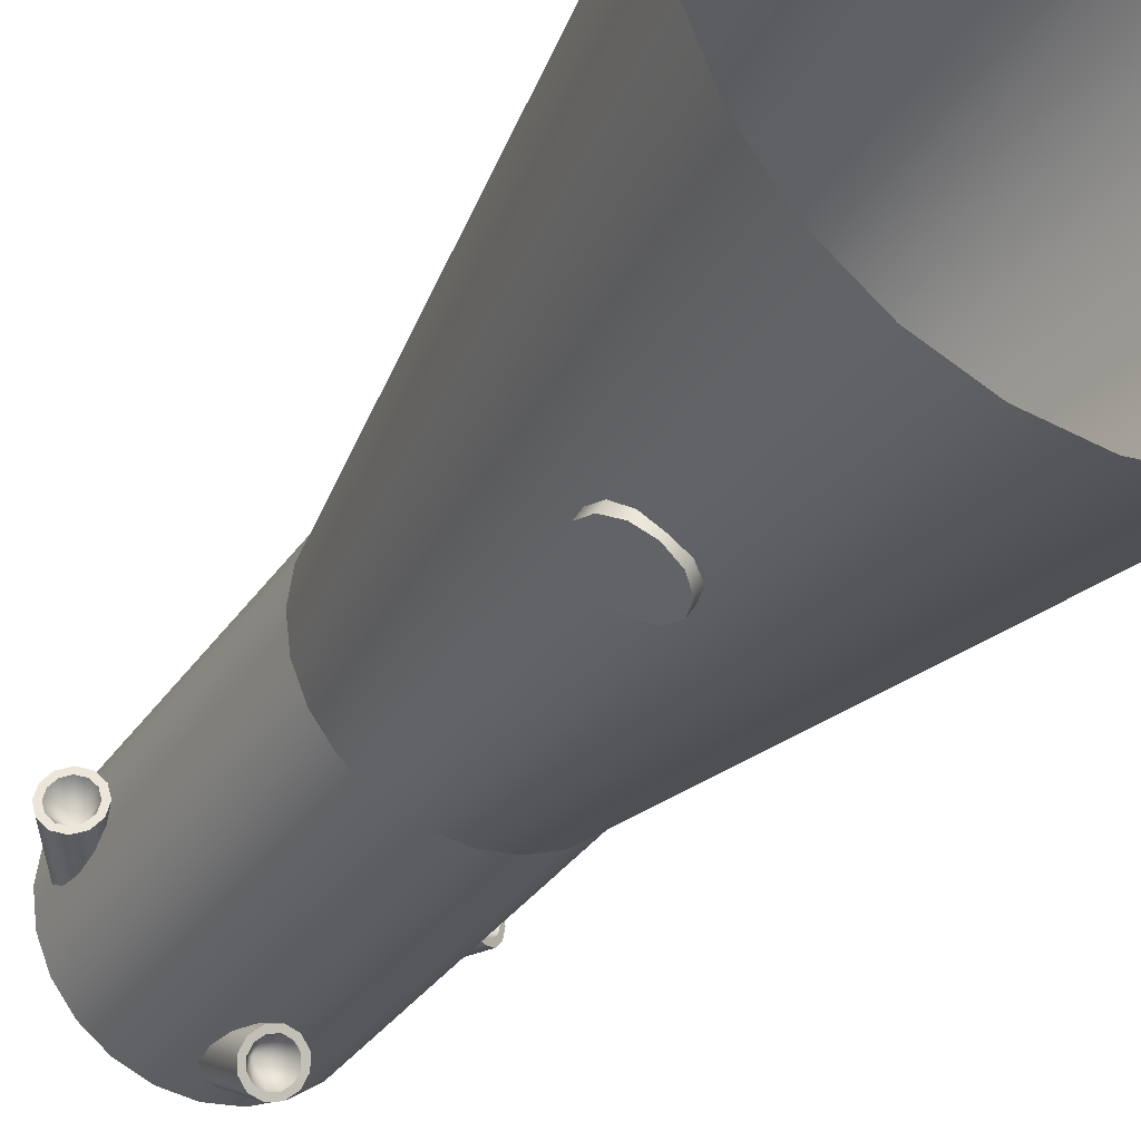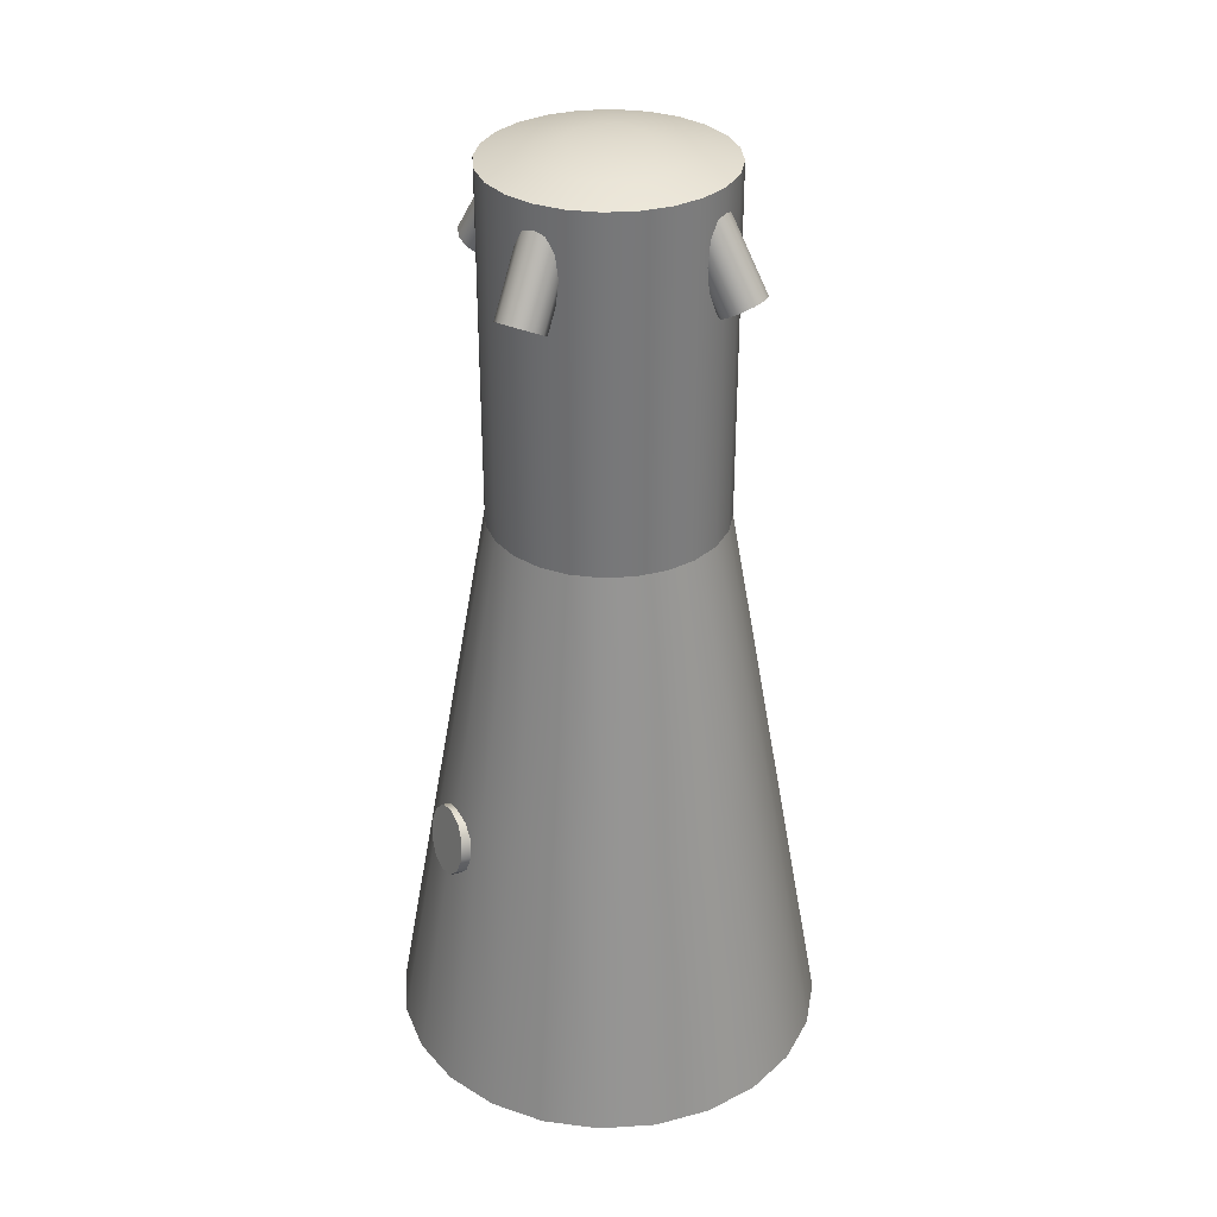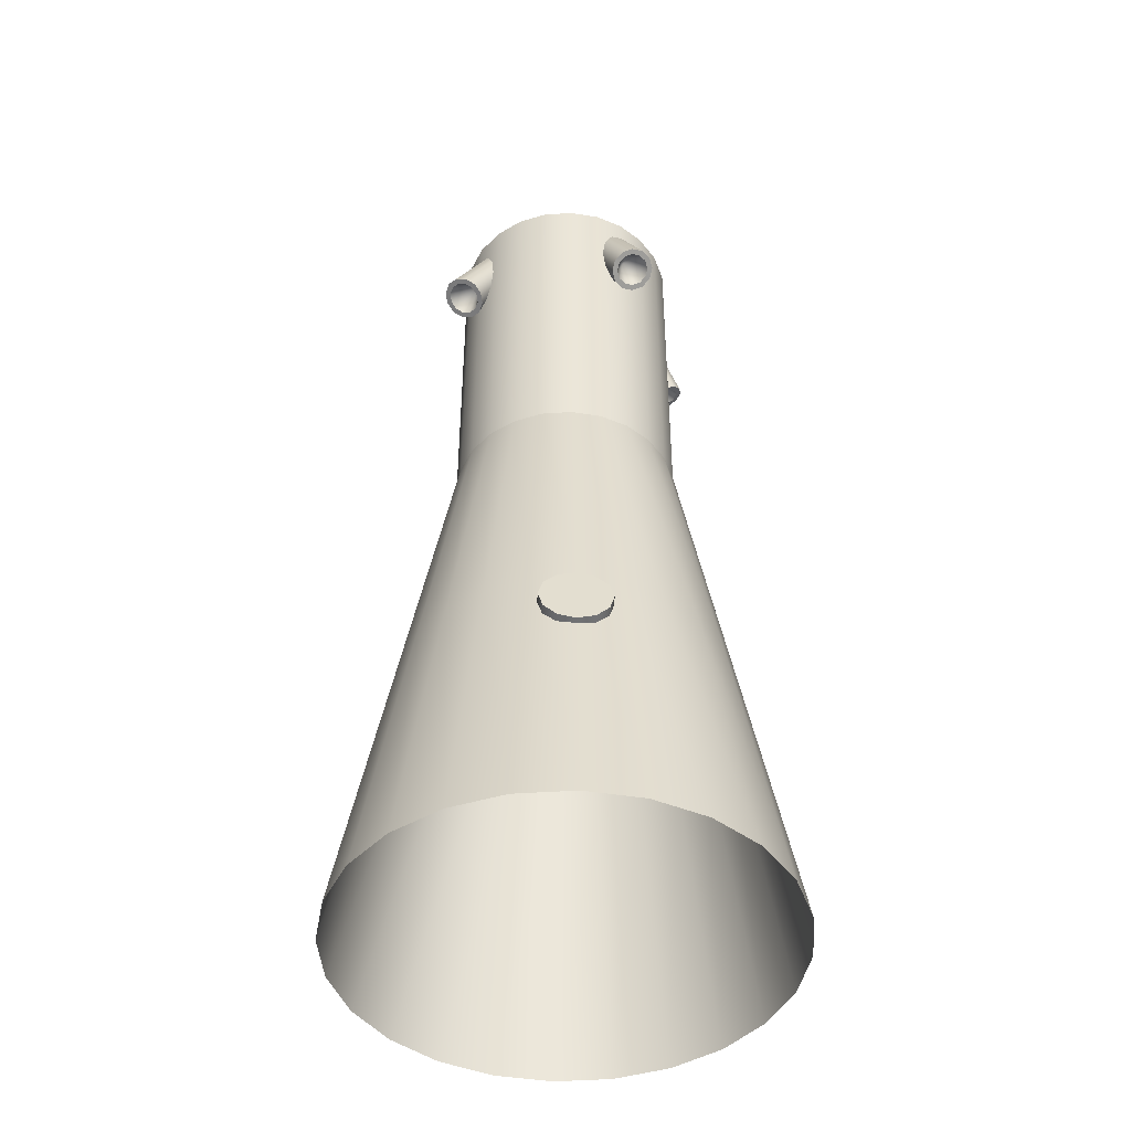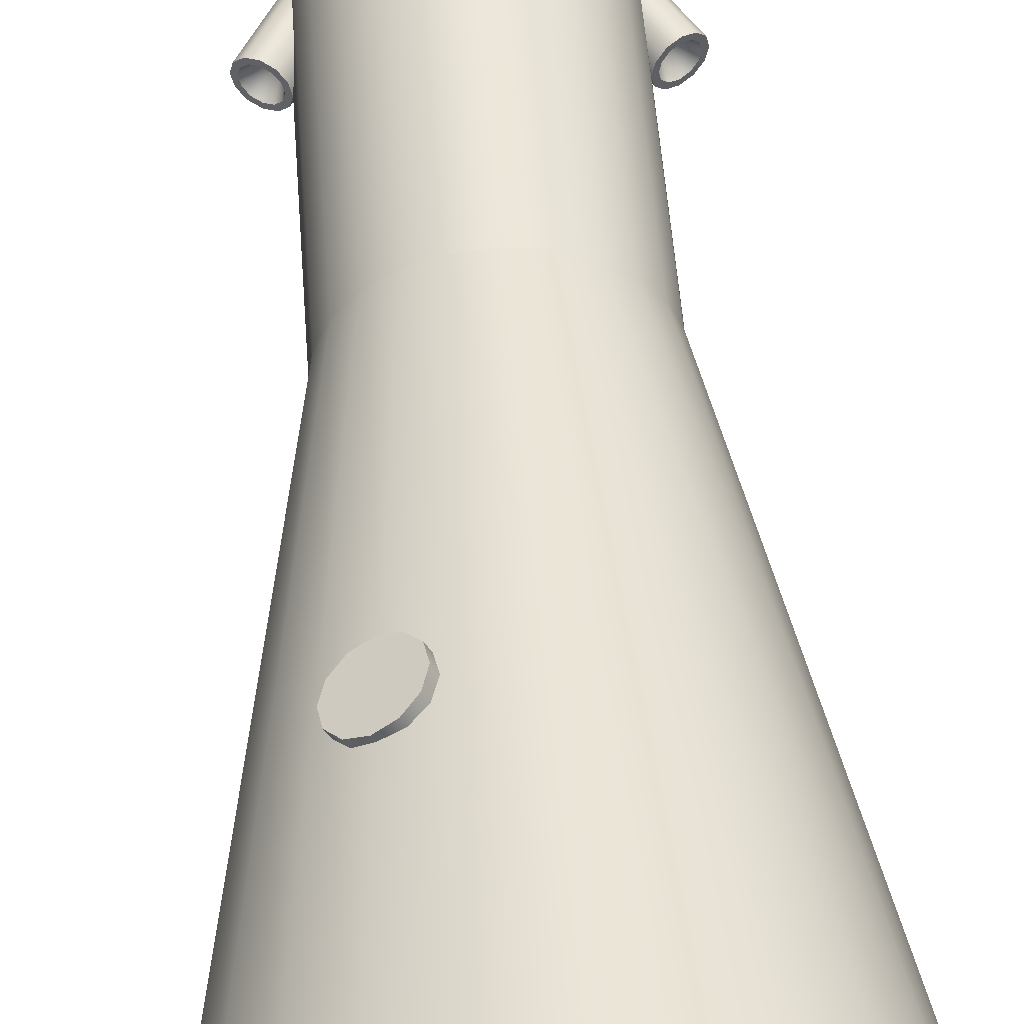
<metadata>
{"format":"obj","ext":"obj","renderer":"f3d","projection":"perspective","resolution":1024,"background":"white","views":[{"elev":-33.7,"azim":-29.1,"up":"+Z"},{"elev":32.9,"azim":32.5,"up":"+Y"},{"elev":-45.1,"azim":-33.1,"up":"+Y"},{"elev":54.4,"azim":-4.3,"up":"+Z"}]}
</metadata>
<code>
o mesh1
v 0.05 0.775 -0.2933
v 0.0433 0.7625 -0.2717
v 0.025 0.7533 -0.2558
v -3.343e-17 0.75 -0.25
v -0.025 0.7533 -0.2558
v -0.0433 0.7625 -0.2717
v -0.05 0.775 -0.2933
v -0.0433 0.7875 -0.315
v -0.025 0.7967 -0.3308
v -4.568e-17 0.8 -0.3366
v 0.025 0.7967 -0.3308
v 0.0433 0.7875 -0.315
v 0.0375 0.775 -0.2933
v 0.03248 0.7656 -0.2771
v 0.01875 0.7588 -0.2652
v -3.55e-17 0.7562 -0.2608
v -0.01875 0.7588 -0.2652
v -0.03248 0.7656 -0.2771
v -0.0375 0.775 -0.2933
v -0.03248 0.7844 -0.3095
v -0.01875 0.7912 -0.3214
v -4.469e-17 0.7937 -0.3258
v 0.01875 0.7912 -0.3214
v 0.03248 0.7844 -0.3095
v -4.112e-17 0.84 -0.2558
v 0.0433 0.9099 -0.2443
v 0.025 0.9423 -0.2467
v -2.342e-17 0.95 -0.25
v 0.025 0.7691 -0.2467
v 0.0433 0.8099 -0.2443
v 0.05 0.8614 -0.2434
v -0.025 0.9423 -0.2467
v -0.0433 0.9099 -0.2443
v -0.05 0.8614 -0.2434
v -0.0433 0.8099 -0.2443
v -0.025 0.7691 -0.2467
v 0.25 0.25 -4.182e-18
v 0.2415 0.25 0.0647
v 0.2165 0.25 0.125
v 0.1768 0.25 0.1768
v 0.125 0.25 0.2165
v 0.0647 0.25 0.2415
v 2.78e-17 0.25 0.25
v -0.0647 0.25 0.2415
v -0.125 0.25 0.2165
v -0.1768 0.25 0.1768
v -0.2165 0.25 0.125
v -0.2415 0.25 0.0647
v -0.25 0.25 2.643e-17
v -0.2415 0.25 -0.0647
v -0.2165 0.25 -0.125
v -0.1768 0.25 -0.1768
v -0.125 0.25 -0.2165
v -0.0647 0.25 -0.2415
v -3.343e-17 0.25 -0.25
v 0.0647 0.25 -0.2415
v 0.125 0.25 -0.2165
v 0.1768 0.25 -0.1768
v 0.2165 0.25 -0.125
v 0.2415 0.25 -0.0647
v 0.4688 -1 -1.782e-17
v 0.4528 -1 0.1213
v 0.4059 -1 0.2344
v 0.3315 -1 0.3315
v 0.2344 -1 0.4059
v 0.1213 -1 0.4528
v 5.212e-17 -1 0.4688
v -0.1213 -1 0.4528
v -0.2344 -1 0.4059
v -0.3315 -1 0.3315
v -0.4059 -1 0.2344
v -0.4528 -1 0.1213
v -0.4688 -1 3.959e-17
v -0.4528 -1 -0.1213
v -0.4059 -1 -0.2344
v -0.3315 -1 -0.3315
v -0.2344 -1 -0.4059
v -0.1213 -1 -0.4528
v -6.269e-17 -1 -0.4688
v 0.1213 -1 -0.4528
v 0.2344 -1 -0.4059
v 0.3315 -1 -0.3315
v 0.4059 -1 -0.2344
v 0.4528 -1 -0.1213
v 0.2415 1 0.0647
v 0.25 1 -4.182e-18
v 0.2415 1 -0.0647
v 0.2165 1 -0.125
v 0.1768 1 -0.1768
v 0.125 1 -0.2165
v 0.0647 1 -0.2415
v -3.343e-17 1 -0.25
v -0.0647 1 -0.2415
v -0.125 1 -0.2165
v -0.1768 1 -0.1768
v -0.2165 1 -0.125
v -0.2415 1 -0.0647
v -0.25 1 2.643e-17
v -0.2415 1 0.0647
v -0.2165 1 0.125
v -0.1768 1 0.1768
v -0.125 1 0.2165
v -0.0647 1 0.2415
v 2.78e-17 1 0.25
v 0.0647 1 0.2415
v 0.125 1 0.2165
v 0.1768 1 0.1768
v 0.2165 1 0.125
v -2.197e-17 1.038 -1e-17
v 0.1455 1.022 0.08403
v 0.1188 1.022 0.1188
v 0.08403 1.022 0.1455
v 0.0435 1.022 0.1623
v 1.118e-17 1.022 0.1681
v -0.0435 1.022 0.1623
v -0.08403 1.022 0.1455
v -0.1188 1.022 0.1188
v -0.1455 1.022 0.08403
v -0.1623 1.022 0.0435
v -0.1681 1.022 1.469e-17
v -0.1623 1.022 -0.0435
v -0.1455 1.022 -0.08403
v -0.1188 1.022 -0.1188
v -0.08403 1.022 -0.1455
v -0.0435 1.022 -0.1623
v -3.022e-17 1.022 -0.1681
v 0.0435 1.022 -0.1623
v 0.08403 1.022 -0.1455
v 0.1188 1.022 -0.1188
v 0.1455 1.022 -0.08403
v 0.1623 1.022 -0.0435
v 0.1681 1.022 -6.22e-18
v 0.1623 1.022 0.0435
v 0.08184 1.034 0.02193
v 0.08472 1.034 7.777e-18
v 0.08184 1.034 -0.02193
v 0.07337 1.034 -0.04236
v 0.05991 1.034 -0.05991
v 0.04236 1.034 -0.07337
v 0.02193 1.034 -0.08184
v -2.654e-17 1.034 -0.08472
v -0.02193 1.034 -0.08184
v -0.04236 1.034 -0.07337
v -0.05991 1.034 -0.05991
v -0.07337 1.034 -0.04236
v -0.08184 1.034 -0.02193
v -0.08472 1.034 -1.115e-17
v -0.08184 1.034 0.02193
v -0.07337 1.034 0.04236
v -0.05991 1.034 0.05991
v -0.04236 1.034 0.07337
v -0.02193 1.034 0.08184
v -5.464e-18 1.034 0.08472
v 0.02193 1.034 0.08184
v 0.04236 1.034 0.07337
v 0.05991 1.034 0.05991
v 0.07337 1.034 0.04236
v 0.3471 -0.375 -0.09301
v 0.3112 -0.375 -0.1797
v 0.2541 -0.375 -0.2541
v 0.1797 -0.375 -0.3112
v 0.09301 -0.375 -0.3471
v -4.806e-17 -0.375 -0.3594
v -0.09301 -0.375 -0.3471
v -0.1797 -0.375 -0.3112
v -0.2541 -0.375 -0.2541
v -0.3112 -0.375 -0.1797
v -0.3471 -0.375 -0.09301
v -0.3594 -0.375 3.301e-17
v -0.3471 -0.375 0.09301
v -0.3112 -0.375 0.1797
v -0.2541 -0.375 0.2541
v -0.1797 -0.375 0.3112
v -0.09301 -0.375 0.3471
v 3.996e-17 -0.375 0.3594
v 0.09301 -0.375 0.3471
v 0.1797 -0.375 0.3112
v 0.2541 -0.375 0.2541
v 0.3112 -0.375 0.1797
v 0.3471 -0.375 0.09301
v 0.3594 -0.375 -1.1e-17
v -0.1274 -0.4467 -0.3706
v -0.1328 -0.4098 -0.36
v -0.1542 -0.3827 -0.3421
v -0.1858 -0.3728 -0.3219
v -0.2192 -0.3827 -0.3046
v -0.2453 -0.4098 -0.295
v -0.2573 -0.4467 -0.2956
v -0.2518 -0.4837 -0.3062
v -0.2304 -0.5107 -0.324
v -0.1988 -0.5206 -0.3443
v -0.1654 -0.5107 -0.3615
v -0.1393 -0.4837 -0.3712
v -0.1923 -0.4467 -0.3331
v -0.129 -0.4873 -0.3533
v -0.1569 -0.5137 -0.3467
v -0.1926 -0.5228 -0.3336
v -0.1797 -0.375 -0.3112
v -0.1457 -0.3857 -0.3273
v -0.1225 -0.4134 -0.3421
v -0.1164 -0.4506 -0.3516
v -0.2218 -0.5137 -0.3092
v -0.2415 -0.4873 -0.2884
v -0.2463 -0.4506 -0.2766
v -0.235 -0.4134 -0.2772
v -0.2106 -0.3857 -0.2898
v 0.2933 0.775 0.05
v 0.2717 0.7625 0.0433
v 0.2558 0.7533 0.025
v 0.25 0.75 2.213e-16
v 0.2558 0.7533 -0.025
v 0.2717 0.7625 -0.0433
v 0.2933 0.775 -0.05
v 0.315 0.7875 -0.0433
v 0.3308 0.7967 -0.025
v 0.3366 0.8 1.623e-16
v 0.3308 0.7967 0.025
v 0.315 0.7875 0.0433
v 0.2933 0.775 0.0375
v 0.2771 0.7656 0.03248
v 0.2652 0.7588 0.01875
v 0.2608 0.7562 2.134e-16
v 0.2652 0.7588 -0.01875
v 0.2771 0.7656 -0.03248
v 0.2933 0.775 -0.0375
v 0.3095 0.7844 -0.03248
v 0.3214 0.7912 -0.01875
v 0.3258 0.7937 1.692e-16
v 0.3214 0.7912 0.01875
v 0.3095 0.7844 0.03248
v 0.2558 0.84 1.387e-16
v 0.2443 0.9099 0.0433
v 0.2467 0.9423 0.025
v 0.25 0.95 6.569e-17
v 0.2467 0.7691 0.025
v 0.2443 0.8099 0.0433
v 0.2434 0.8614 0.05
v 0.2467 0.9423 -0.025
v 0.2443 0.9099 -0.0433
v 0.2434 0.8614 -0.05
v 0.2443 0.8099 -0.0433
v 0.2467 0.7691 -0.025
v -0.2933 0.775 -0.05
v -0.2717 0.7625 -0.0433
v -0.2558 0.7533 -0.025
v -0.25 0.75 -2.519e-16
v -0.2558 0.7533 0.025
v -0.2717 0.7625 0.0433
v -0.2933 0.775 0.05
v -0.315 0.7875 0.0433
v -0.3308 0.7967 0.025
v -0.3366 0.8 -2.035e-16
v -0.3308 0.7967 -0.025
v -0.315 0.7875 -0.0433
v -0.2933 0.775 -0.0375
v -0.2771 0.7656 -0.03248
v -0.2652 0.7588 -0.01875
v -0.2608 0.7562 -2.453e-16
v -0.2652 0.7588 0.01875
v -0.2771 0.7656 0.03248
v -0.2933 0.775 0.0375
v -0.3095 0.7844 0.03248
v -0.3214 0.7912 0.01875
v -0.3258 0.7937 -2.09e-16
v -0.3214 0.7912 -0.01875
v -0.3095 0.7844 -0.03248
v -0.2558 0.84 -1.701e-16
v -0.2443 0.9099 -0.0433
v -0.2467 0.9423 -0.025
v -0.25 0.95 -9.631e-17
v -0.2467 0.7691 -0.025
v -0.2443 0.8099 -0.0433
v -0.2434 0.8614 -0.05
v -0.2467 0.9423 0.025
v -0.2443 0.9099 0.0433
v -0.2434 0.8614 0.05
v -0.2443 0.8099 0.0433
v -0.2467 0.7691 0.025
v -0.05 0.775 0.2933
v -0.0433 0.7625 0.2717
v -0.025 0.7533 0.2558
v 3.343e-17 0.75 0.25
v 0.025 0.7533 0.2558
v 0.0433 0.7625 0.2717
v 0.05 0.775 0.2933
v 0.0433 0.7875 0.315
v 0.025 0.7967 0.3308
v 4.568e-17 0.8 0.3366
v -0.025 0.7967 0.3308
v -0.0433 0.7875 0.315
v -0.0375 0.775 0.2933
v -0.03248 0.7656 0.2771
v -0.01875 0.7588 0.2652
v 3.55e-17 0.7562 0.2608
v 0.01875 0.7588 0.2652
v 0.03248 0.7656 0.2771
v 0.0375 0.775 0.2933
v 0.03248 0.7844 0.3095
v 0.01875 0.7912 0.3214
v 4.469e-17 0.7937 0.3258
v -0.01875 0.7912 0.3214
v -0.03248 0.7844 0.3095
v 4.112e-17 0.84 0.2558
v -0.0433 0.9099 0.2443
v -0.025 0.9423 0.2467
v 2.342e-17 0.95 0.25
v -0.025 0.7691 0.2467
v -0.0433 0.8099 0.2443
v -0.05 0.8614 0.2434
v 0.025 0.9423 0.2467
v 0.0433 0.9099 0.2443
v 0.05 0.8614 0.2434
v 0.0433 0.8099 0.2443
v 0.025 0.7691 0.2467
v -0.1274 -0.4467 0.3706
v -0.1328 -0.4098 0.36
v -0.1542 -0.3827 0.3421
v -0.1858 -0.3728 0.3219
v -0.2192 -0.3827 0.3046
v -0.2453 -0.4098 0.295
v -0.2573 -0.4467 0.2956
v -0.2518 -0.4837 0.3062
v -0.2304 -0.5107 0.324
v -0.1988 -0.5206 0.3443
v -0.1654 -0.5107 0.3615
v -0.1393 -0.4837 0.3712
v -0.1923 -0.4467 0.3331
v -0.129 -0.4873 0.3533
v -0.1569 -0.5137 0.3467
v -0.1926 -0.5228 0.3336
v -0.1797 -0.375 0.3112
v -0.1457 -0.3857 0.3273
v -0.1225 -0.4134 0.3421
v -0.1164 -0.4506 0.3516
v -0.2218 -0.5137 0.3092
v -0.2415 -0.4873 0.2884
v -0.2463 -0.4506 0.2766
v -0.235 -0.4134 0.2772
v -0.2106 -0.3857 0.2898
g mesh1_mesh1_auv
f 1 31 30 2
f 2 30 29 3
f 3 29 4
f 4 36 5
f 5 36 35 6
f 6 35 34 7
f 7 34 33 8
f 8 33 32 9
f 9 32 28 10
f 10 28 27 11
f 11 27 26 12
f 12 26 31 1
f 13 25 24
f 14 25 13
f 15 25 14
f 16 25 15
f 17 25 16
f 18 25 17
f 19 25 18
f 20 25 19
f 21 25 20
f 22 25 21
f 23 25 22
f 24 25 23
f 37 86 85 38
f 38 85 108 39
f 39 108 107 40
f 40 107 106 41
f 41 106 105 42
f 42 105 104 43
f 43 104 103 44
f 44 103 102 45
f 45 102 101 46
f 46 101 100 47
f 47 100 99 48
f 48 99 98 49
f 49 98 97 50
f 50 97 96 51
f 51 96 95 52
f 52 95 94 53
f 53 94 93 54
f 54 93 92 55
f 55 92 91 56
f 56 91 90 57
f 57 90 89 58
f 58 89 88 59
f 59 88 87 60
f 60 87 86 37
f 182 194 183
f 183 194 184
f 184 194 185
f 185 194 186
f 186 194 187
f 187 194 188
f 188 194 189
f 189 194 190
f 190 194 191
f 191 194 192
f 192 194 193
f 193 194 182
f 207 219 230 218
f 208 220 219 207
f 209 221 220 208
f 210 222 221 209
f 211 223 222 210
f 212 224 223 211
f 213 225 224 212
f 214 226 225 213
f 215 227 226 214
f 216 228 227 215
f 217 229 228 216
f 218 230 229 217
f 243 273 272 244
f 244 272 271 245
f 245 271 246
f 246 278 247
f 247 278 277 248
f 248 277 276 249
f 249 276 275 250
f 250 275 274 251
f 251 274 270 252
f 252 270 269 253
f 253 269 268 254
f 254 268 273 243
f 255 267 266
f 256 267 255
f 257 267 256
f 258 267 257
f 259 267 258
f 260 267 259
f 261 267 260
f 262 267 261
f 263 267 262
f 264 267 263
f 265 267 264
f 266 267 265
f 279 309 308 280
f 280 308 307 281
f 281 307 282
f 282 314 283
f 283 314 313 284
f 284 313 312 285
f 285 312 311 286
f 286 311 310 287
f 287 310 306 288
f 288 306 305 289
f 289 305 304 290
f 290 304 309 279
f 291 303 302
f 292 303 291
f 293 303 292
f 294 303 293
f 295 303 294
f 296 303 295
f 297 303 296
f 298 303 297
f 299 303 298
f 300 303 299
f 301 303 300
f 302 303 301
f 315 334 333 316
f 316 333 332 317
f 317 332 331 318
f 318 331 339 319
f 319 339 338 320
f 320 338 337 321
f 321 337 336 322
f 322 336 335 323
f 323 335 330 324
f 324 330 329 325
f 325 329 328 326
f 326 328 334 315
f 1 13 24 12
f 2 14 13 1
f 3 15 14 2
f 4 16 15 3
f 5 17 16 4
f 6 18 17 5
f 7 19 18 6
f 8 20 19 7
f 9 21 20 8
f 10 22 21 9
f 11 23 22 10
f 12 24 23 11
f 37 181 158 60
f 38 180 181 37
f 39 179 180 38
f 40 178 179 39
f 41 177 178 40
f 42 176 177 41
f 43 175 176 42
f 44 174 175 43
f 45 173 174 44
f 46 172 173 45
f 47 171 172 46
f 48 170 171 47
f 49 169 170 48
f 50 168 169 49
f 51 167 168 50
f 52 166 167 51
f 53 165 166 52
f 54 164 165 53
f 55 163 164 54
f 56 162 163 55
f 57 161 162 56
f 58 160 161 57
f 59 159 160 58
f 60 158 159 59
f 61 181 180 62
f 62 180 179 63
f 63 179 178 64
f 64 178 177 65
f 65 177 176 66
f 66 176 175 67
f 67 175 174 68
f 68 174 173 69
f 69 173 172 70
f 70 172 171 71
f 71 171 170 72
f 72 170 169 73
f 73 169 168 74
f 74 168 167 75
f 75 167 166 76
f 76 166 165 77
f 77 165 164 78
f 78 164 163 79
f 79 163 162 80
f 80 162 161 81
f 81 161 160 82
f 82 160 159 83
f 83 159 158 84
f 84 158 181 61
f 85 133 110 108
f 86 132 133 85
f 87 131 132 86
f 88 130 131 87
f 89 129 130 88
f 90 128 129 89
f 91 127 128 90
f 92 126 127 91
f 93 125 126 92
f 94 124 125 93
f 95 123 124 94
f 96 122 123 95
f 97 121 122 96
f 98 120 121 97
f 99 119 120 98
f 100 118 119 99
f 101 117 118 100
f 102 116 117 101
f 103 115 116 102
f 104 114 115 103
f 105 113 114 104
f 106 112 113 105
f 107 111 112 106
f 108 110 111 107
f 109 157 134
f 110 133 134 157
f 134 135 109
f 135 134 133 132
f 135 136 109
f 136 135 132 131
f 136 137 109
f 137 136 131 130
f 137 138 109
f 138 137 130 129
f 138 139 109
f 139 138 129 128
f 139 140 109
f 140 139 128 127
f 140 141 109
f 141 140 127 126
f 141 142 109
f 142 141 126 125
f 142 143 109
f 143 142 125 124
f 143 144 109
f 144 143 124 123
f 144 145 109
f 145 144 123 122
f 145 146 109
f 146 145 122 121
f 146 147 109
f 147 146 121 120
f 147 148 109
f 148 147 120 119
f 148 149 109
f 149 148 119 118
f 149 150 109
f 150 149 118 117
f 150 151 109
f 151 150 117 116
f 151 152 109
f 152 151 116 115
f 152 153 109
f 153 152 115 114
f 153 154 109
f 154 153 114 113
f 154 155 109
f 155 154 113 112
f 155 156 109
f 156 155 112 111
f 156 157 109
f 157 156 111 110
f 182 201 195 193
f 183 200 201 182
f 184 199 200 183
f 185 198 199 184
f 186 206 198 185
f 187 205 206 186
f 188 204 205 187
f 189 203 204 188
f 190 202 203 189
f 191 197 202 190
f 192 196 197 191
f 193 195 196 192
f 207 237 236 208
f 208 236 235 209
f 209 235 210
f 210 242 211
f 211 242 241 212
f 212 241 240 213
f 213 240 239 214
f 214 239 238 215
f 215 238 234 216
f 216 234 233 217
f 217 233 232 218
f 218 232 237 207
f 219 231 230
f 220 231 219
f 221 231 220
f 222 231 221
f 223 231 222
f 224 231 223
f 225 231 224
f 226 231 225
f 227 231 226
f 228 231 227
f 229 231 228
f 230 231 229
f 243 255 266 254
f 244 256 255 243
f 245 257 256 244
f 246 258 257 245
f 247 259 258 246
f 248 260 259 247
f 249 261 260 248
f 250 262 261 249
f 251 263 262 250
f 252 264 263 251
f 253 265 264 252
f 254 266 265 253
f 279 291 302 290
f 280 292 291 279
f 281 293 292 280
f 282 294 293 281
f 283 295 294 282
f 284 296 295 283
f 285 297 296 284
f 286 298 297 285
f 287 299 298 286
f 288 300 299 287
f 289 301 300 288
f 290 302 301 289
f 315 327 326
f 316 327 315
f 317 327 316
f 318 327 317
f 319 327 318
f 320 327 319
f 321 327 320
f 322 327 321
f 323 327 322
f 324 327 323
f 325 327 324
f 326 327 325

</code>
